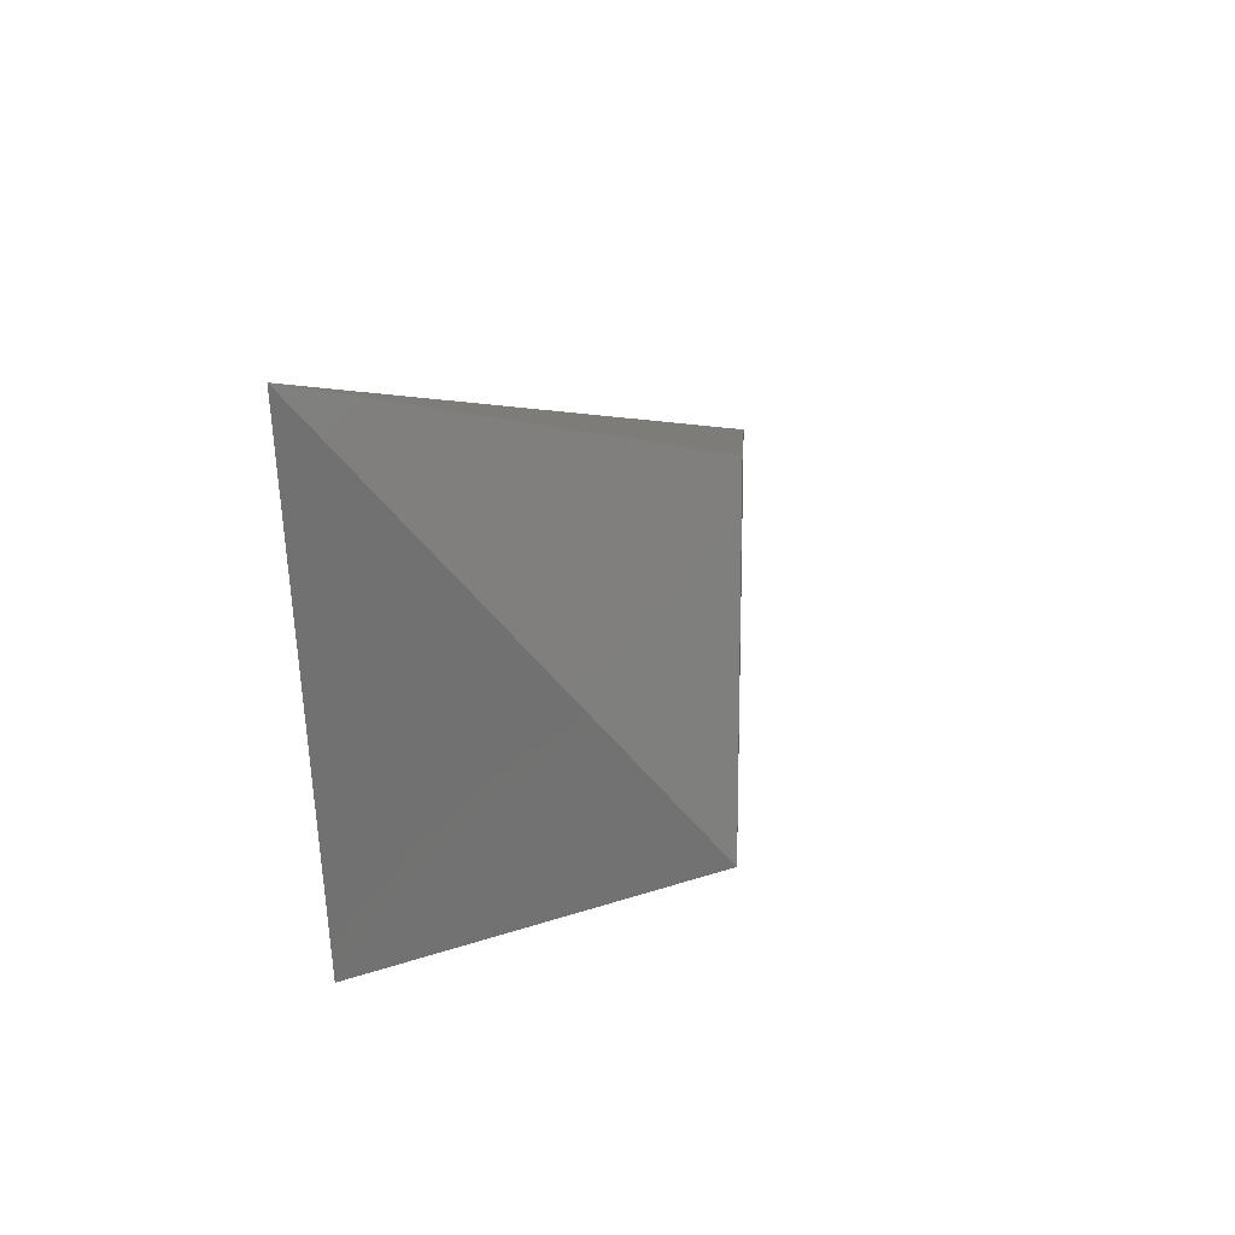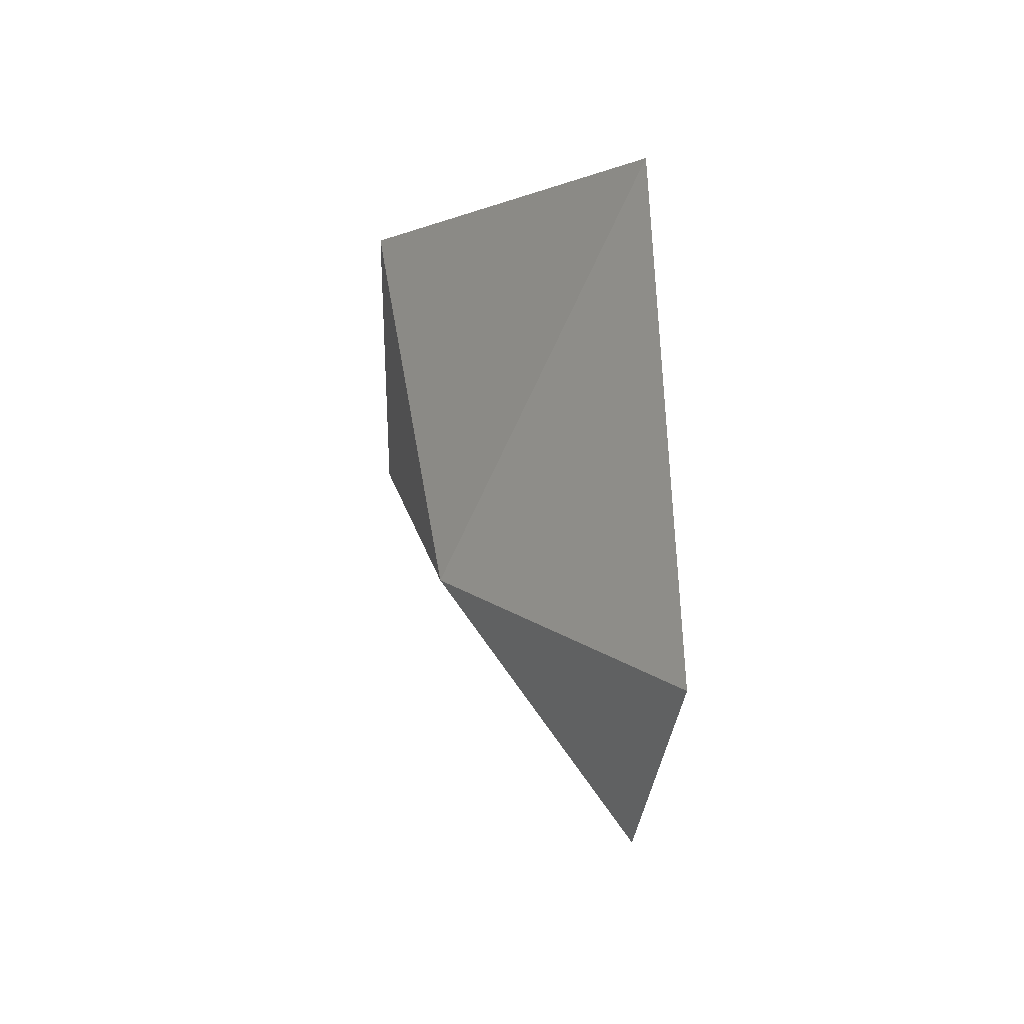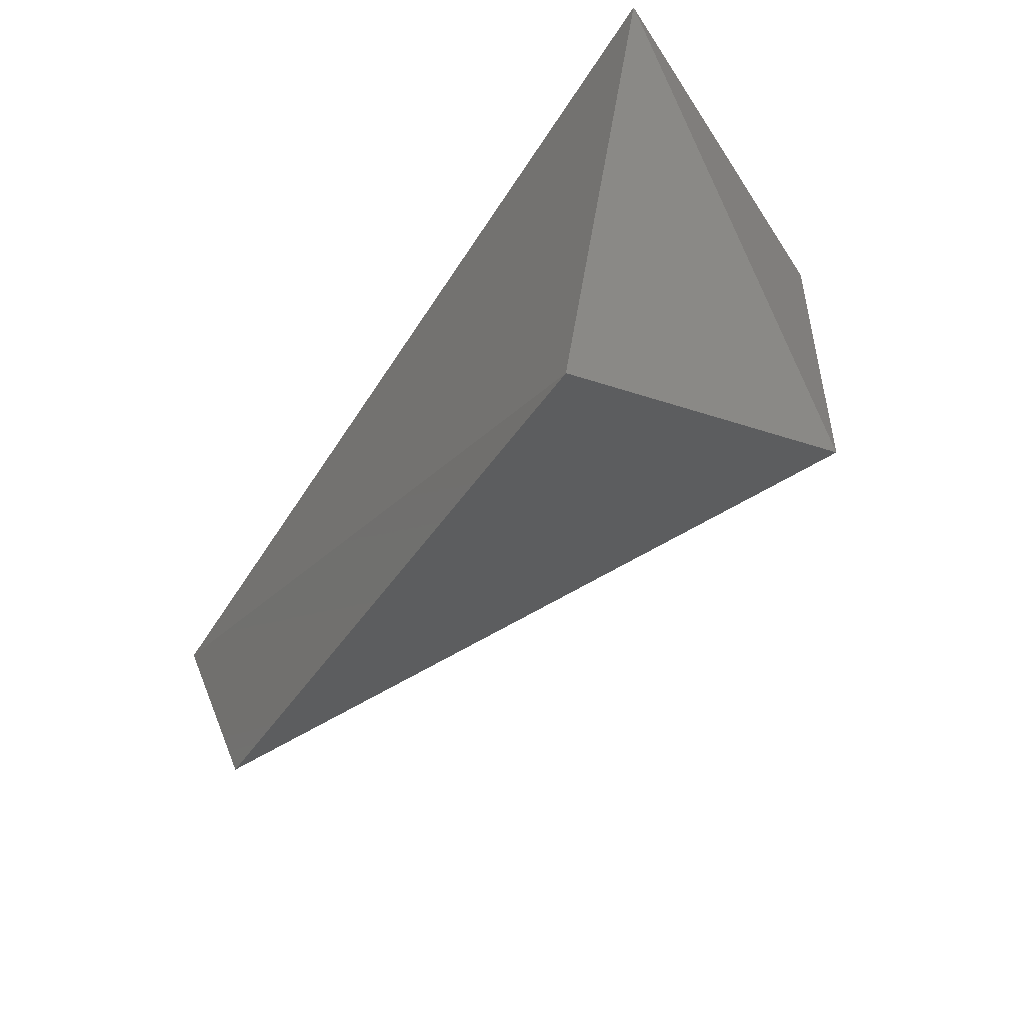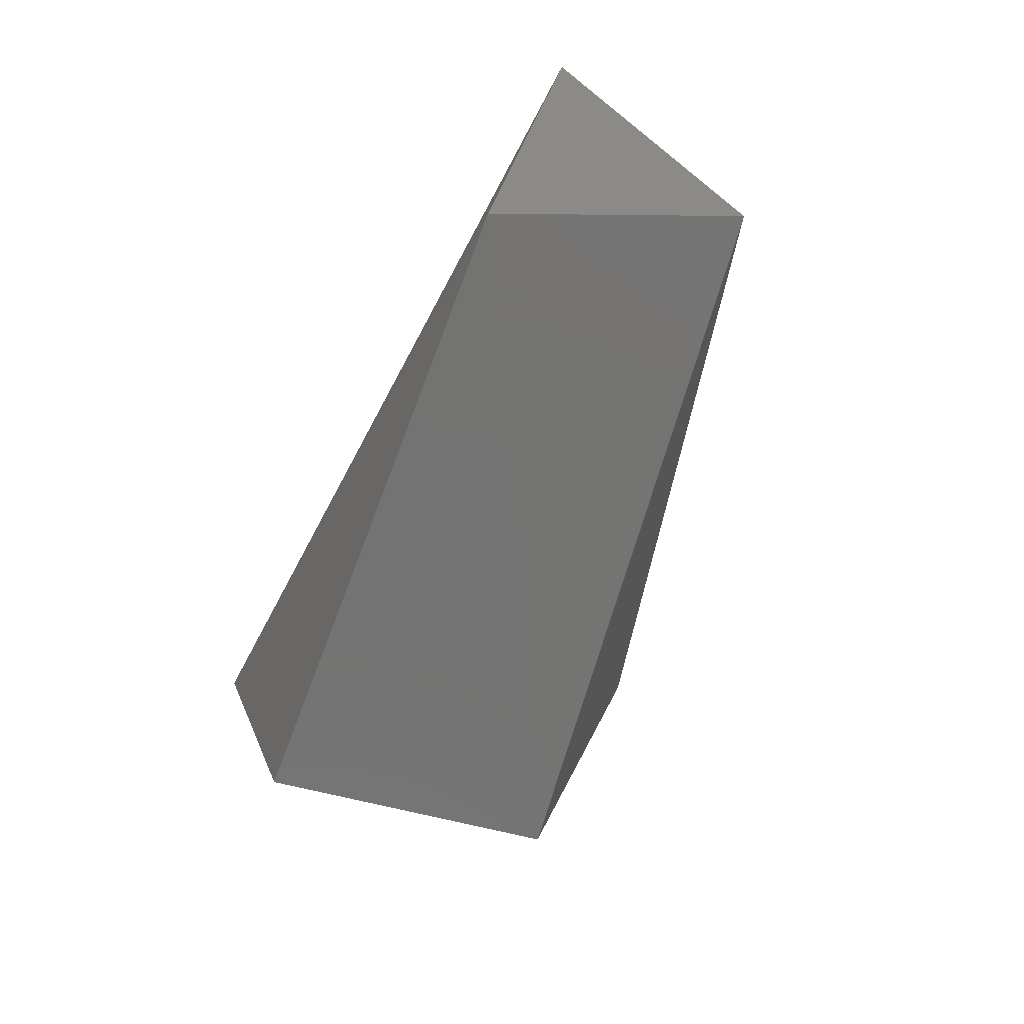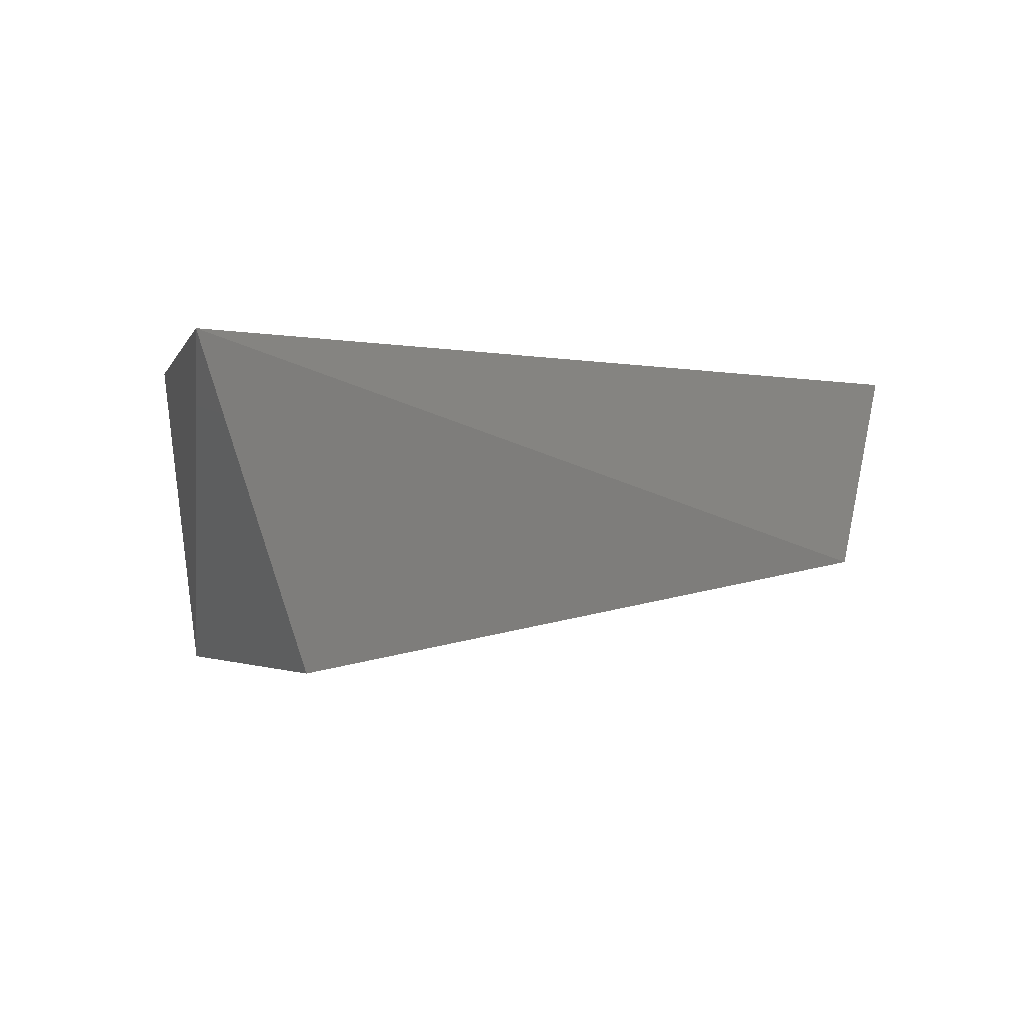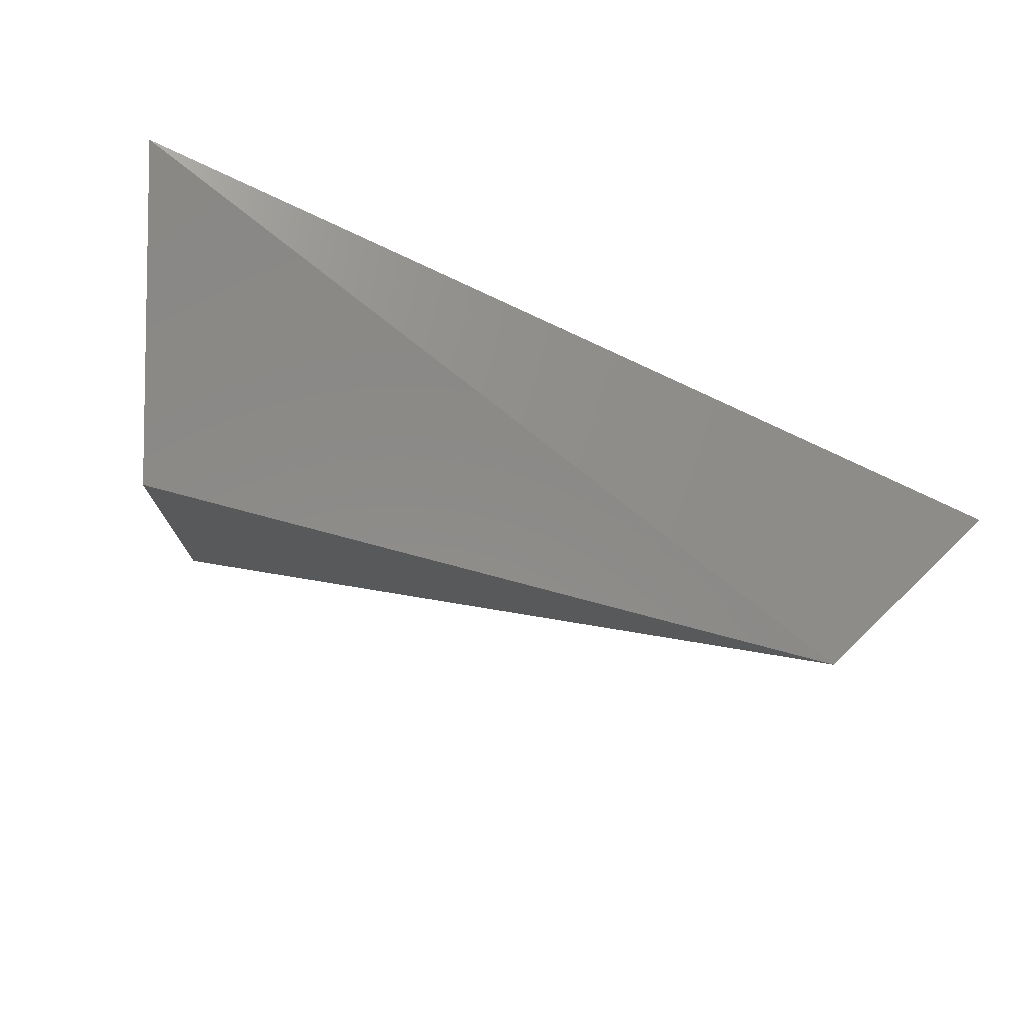
<metadata>
{"format":"stl","ext":"stl","renderer":"f3d","projection":"perspective","resolution":1024,"background":"white","views":[{"elev":10.2,"azim":-78.3,"up":"+Z"},{"elev":29.0,"azim":91.0,"up":"+Z"},{"elev":-49.9,"azim":-123.6,"up":"+Z"},{"elev":-56.7,"azim":73.4,"up":"+Y"},{"elev":-1.2,"azim":-29.0,"up":"+Y"},{"elev":74.5,"azim":22.6,"up":"+Z"}]}
</metadata>
<code>
# stl→obj: 7 verts, 10 faces
v 6.396 -5.461 -0.118
v 5.199 -5.391 -0.269
v 5.199 -5.945 -0.072
v 4.971 -5.4 0.568
v 5.199 -5.947 0.467
v 6.396 -5.767 0.381
v 6.554 -5.398 0.29
f 1 2 3
f 2 3 4
f 5 4 6
f 4 6 7
f 3 6 1
f 3 5 6
f 1 6 7
f 4 5 3
f 2 1 7
f 7 4 2

</code>
